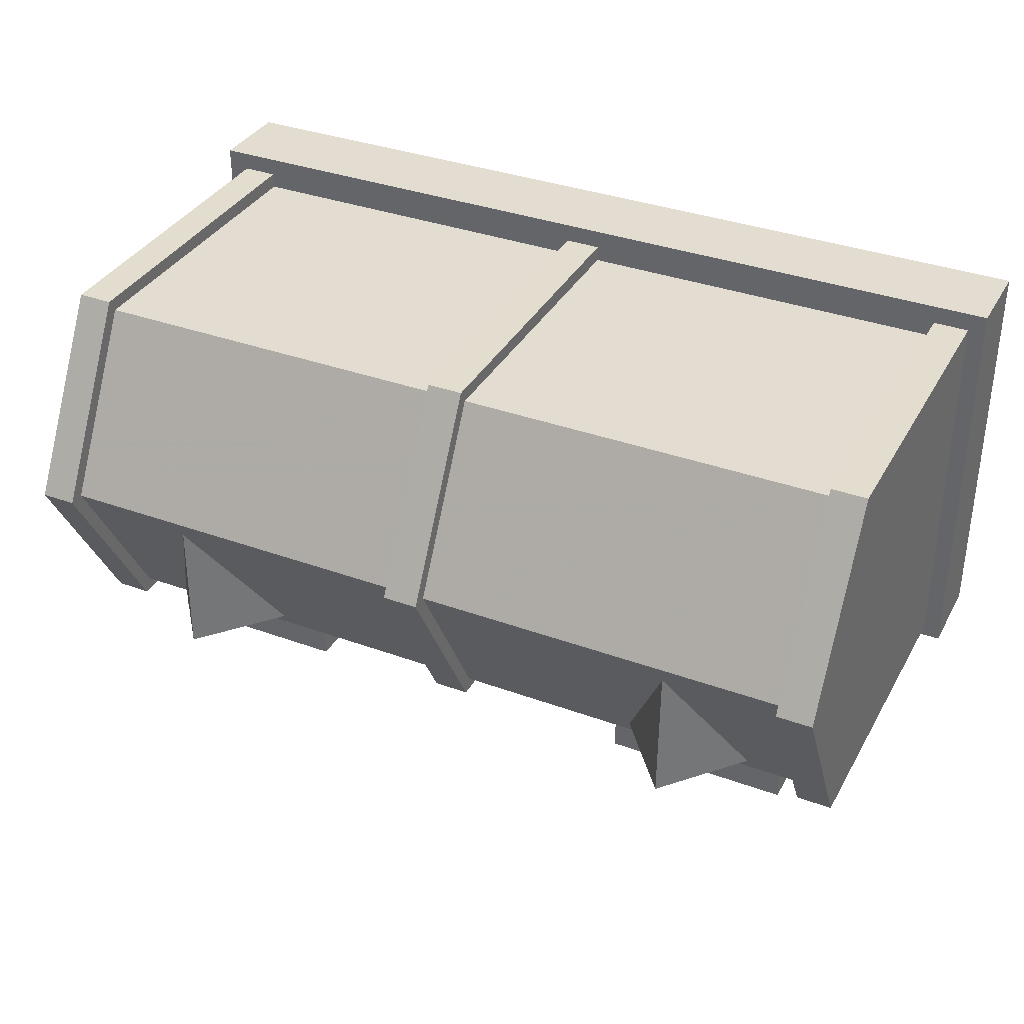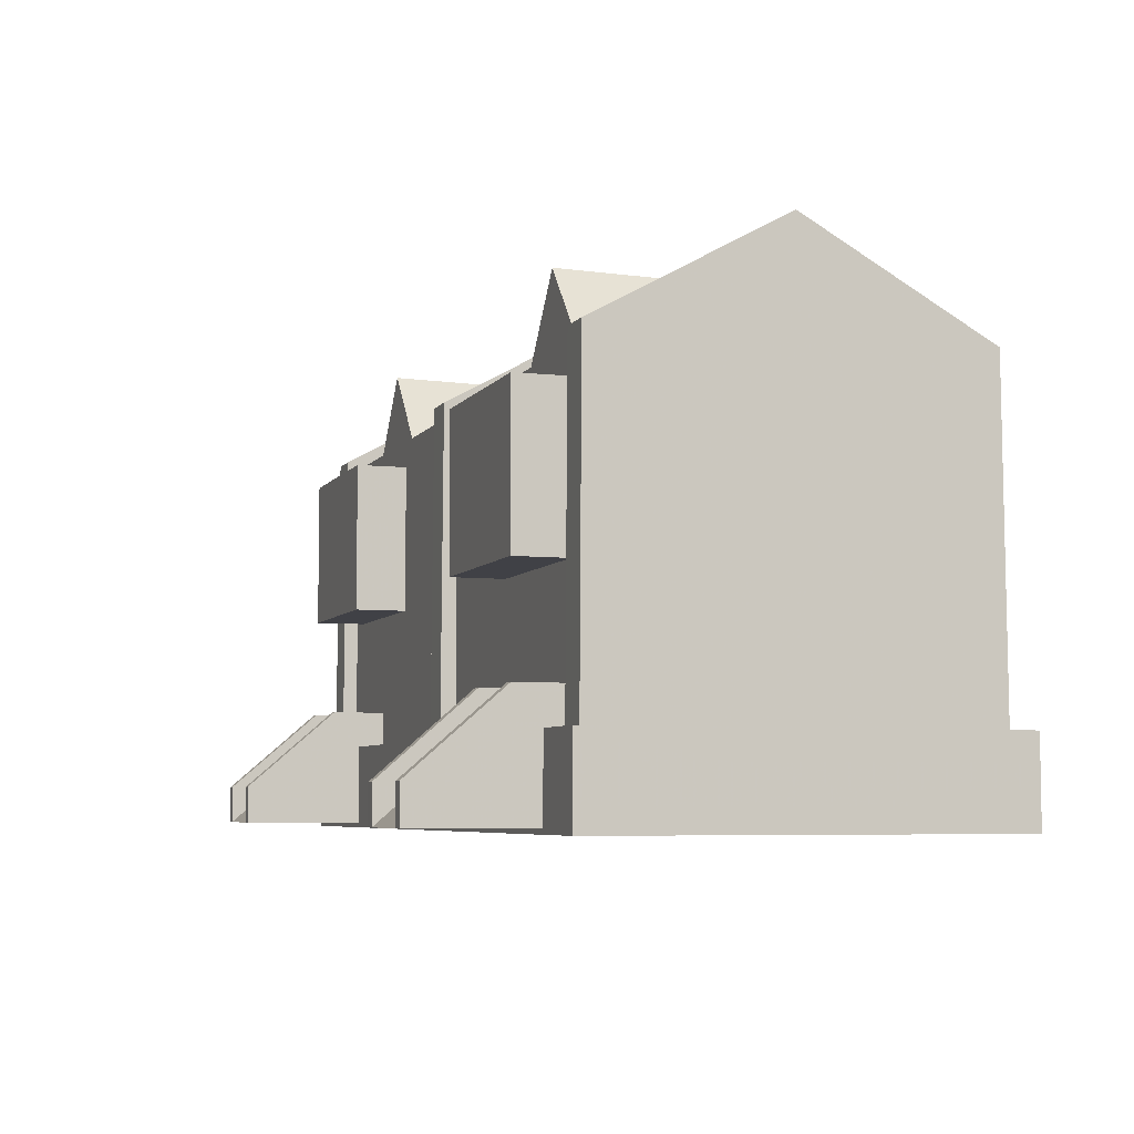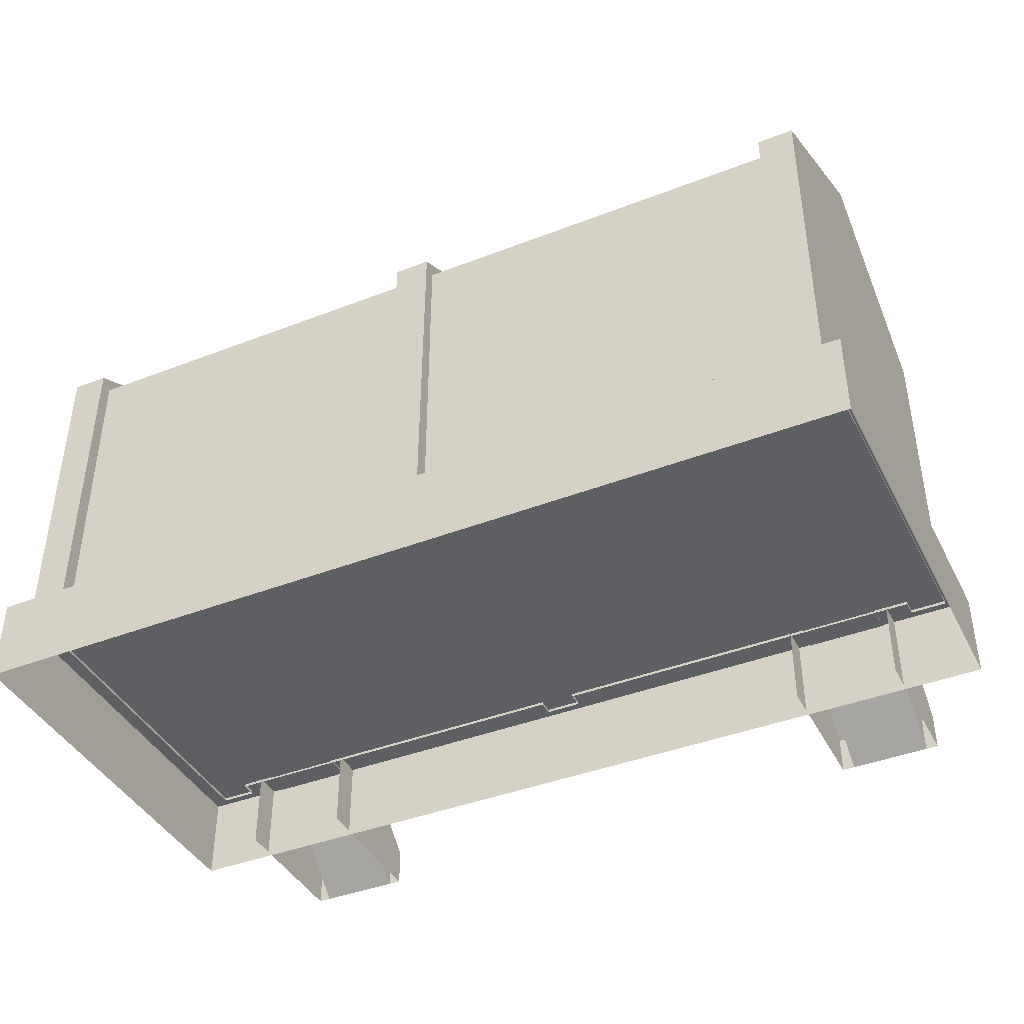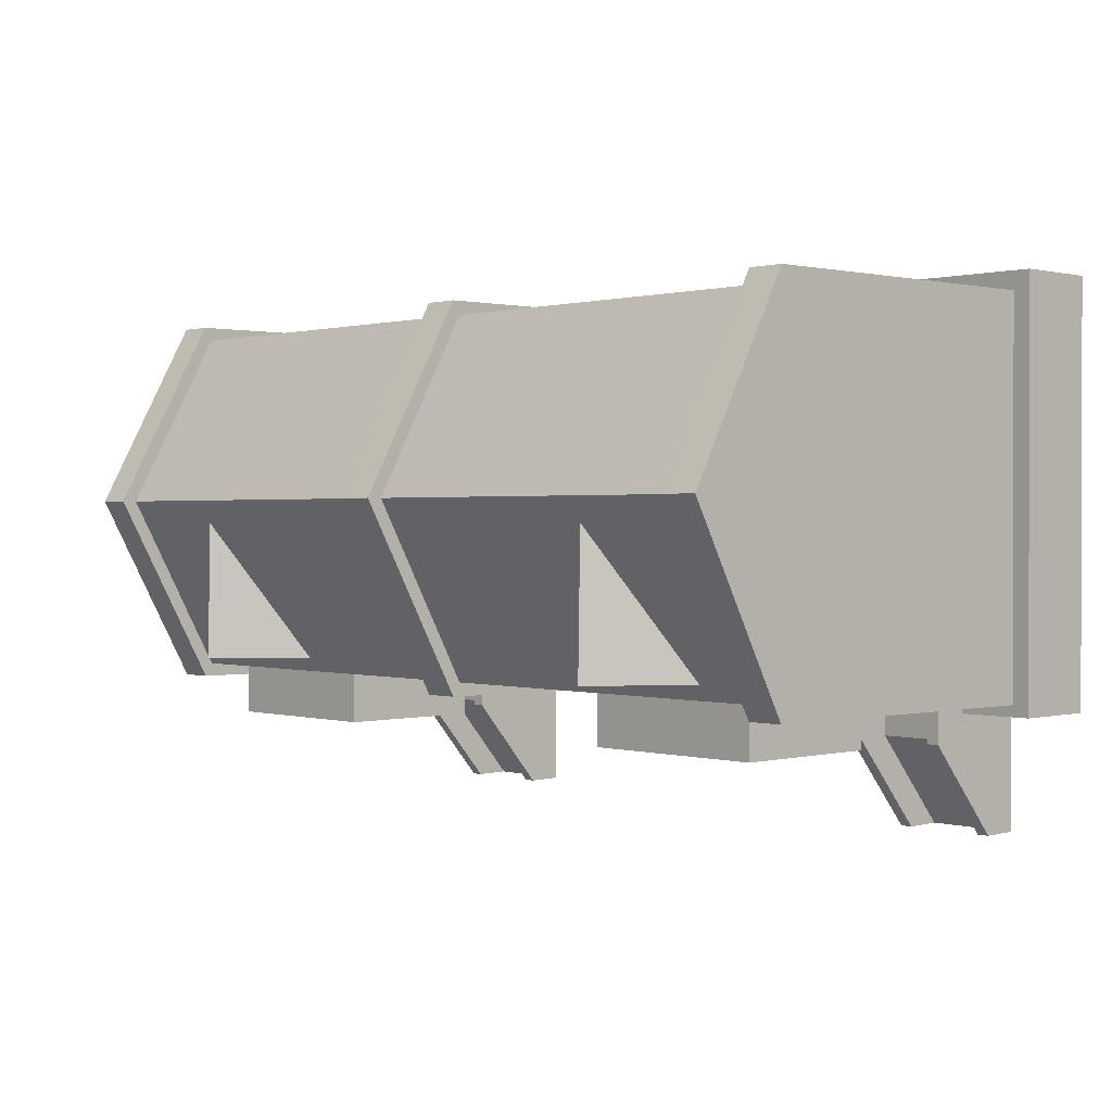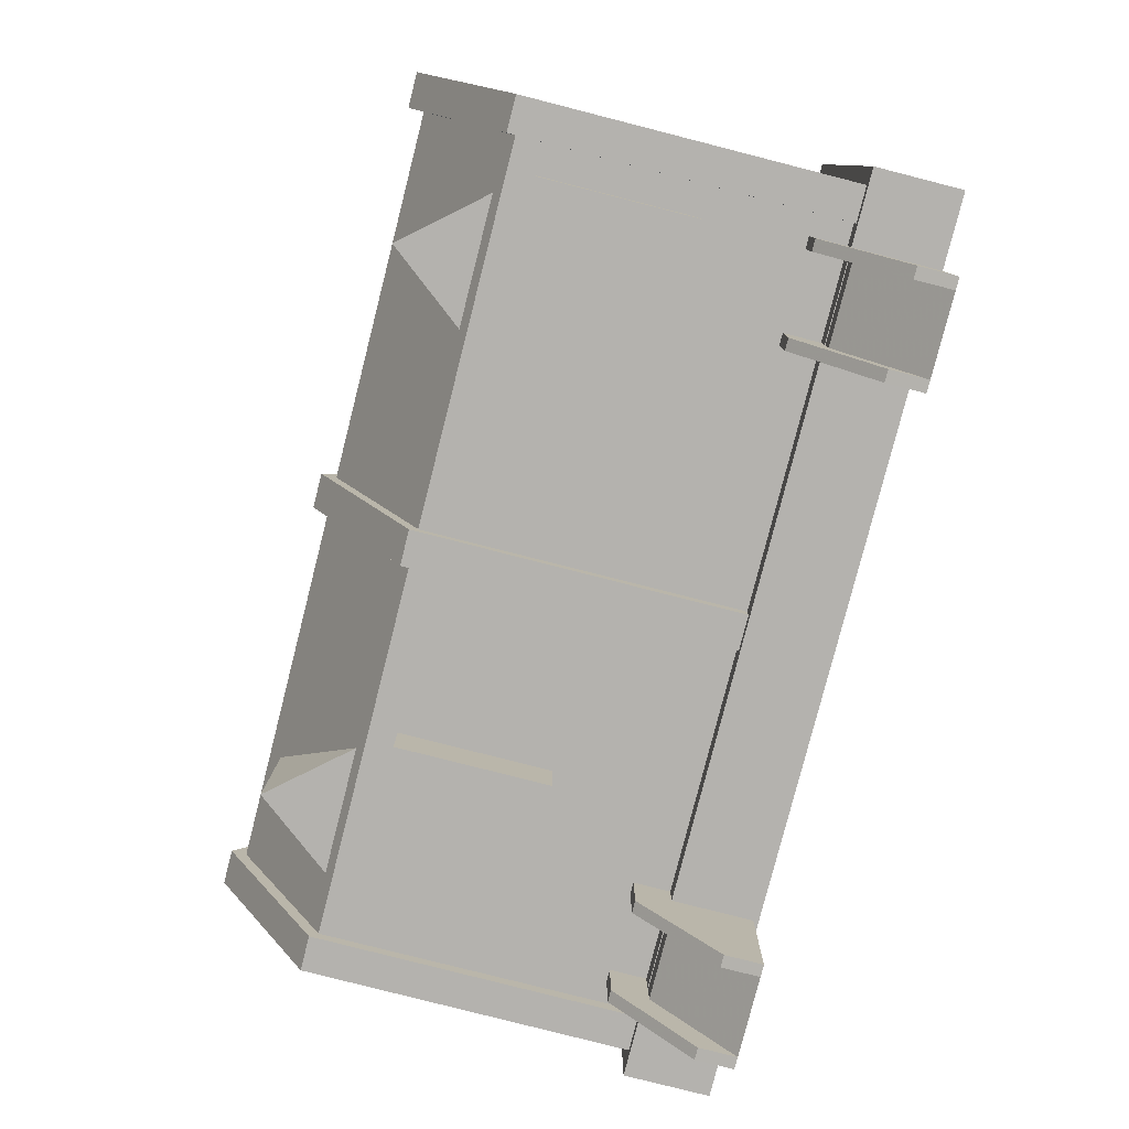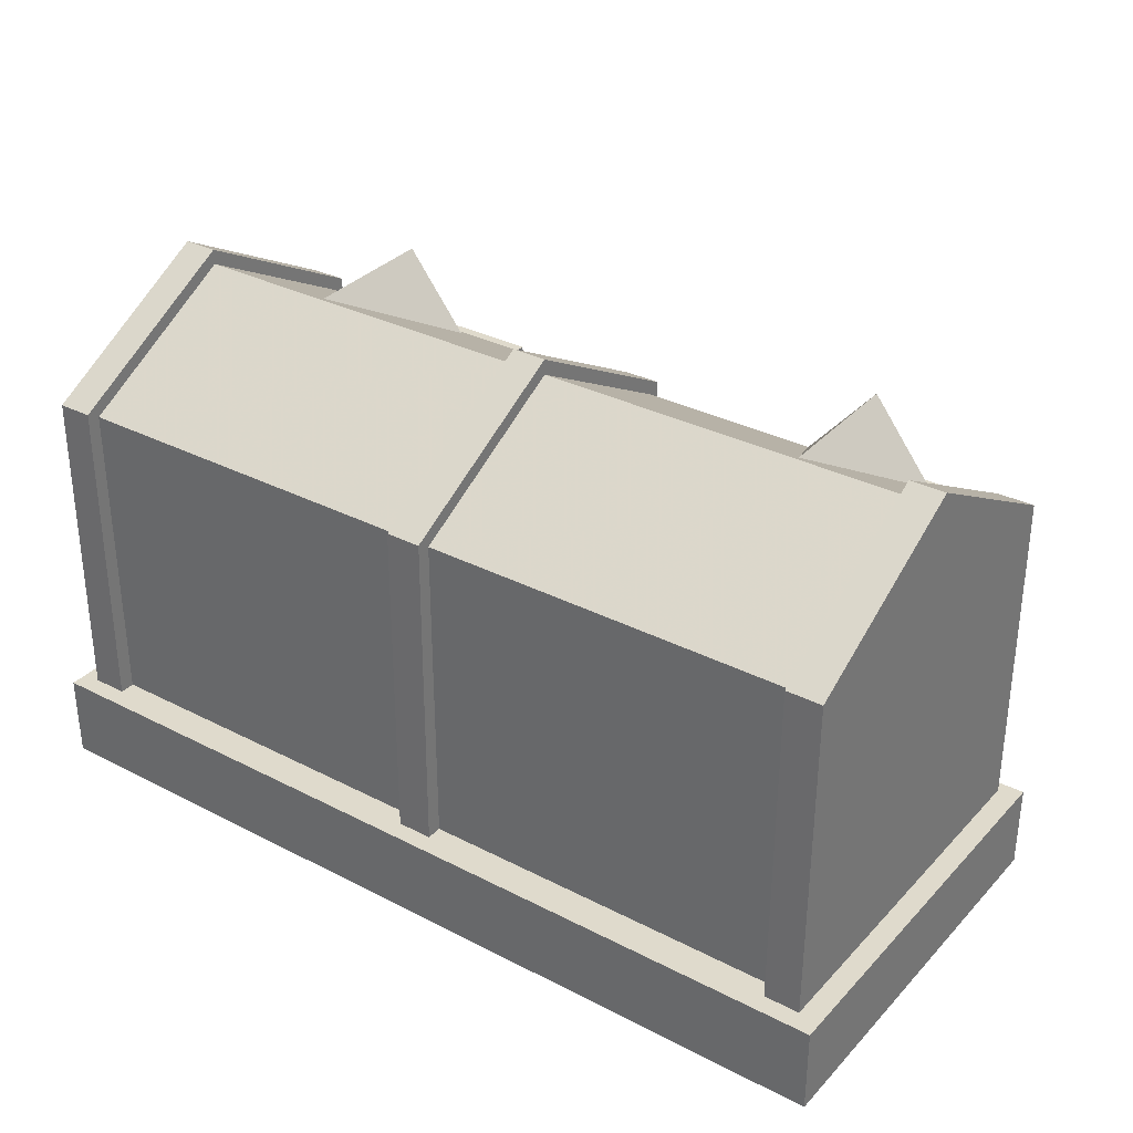
<metadata>
{"format":"obj","ext":"obj","renderer":"f3d","projection":"perspective","resolution":1024,"background":"white","views":[{"elev":35.3,"azim":25.8,"up":"+Y"},{"elev":-6.0,"azim":71.3,"up":"+Z"},{"elev":-41.1,"azim":-154.7,"up":"+Z"},{"elev":0.8,"azim":46.3,"up":"+Y"},{"elev":-79.7,"azim":75.7,"up":"+Y"},{"elev":32.5,"azim":-144.4,"up":"+Z"}]}
</metadata>
<code>
g
v  -0.4341 -3.305 2.294
v  -0.4341 6.417 2.294
v  -10.79 -3.305 2.294
v  -10.79 6.417 2.294
v  -0.4341 -3.305 11.21
v  -0.4341 6.417 11.21
v  -10.79 -3.305 11.21
v  -10.79 6.417 11.21
v  -0.4341 1.556 13.89
v  -10.79 1.556 13.89
v  -4.869 -4.755 6.251
v  -4.869 -3.24 6.251
v  -9.954 -4.755 6.251
v  -9.954 -3.24 6.251
v  -4.869 -4.755 10.46
v  -4.869 -3.24 10.46
v  -9.954 -4.755 10.46
v  -9.954 -3.24 10.46
v  0.5467 1.556 13.89
v  -0.4341 6.849 2.294
v  -0.4341 6.789 11.43
v  -0.4341 1.556 14.32
v  -0.4341 -3.677 11.43
v  -0.4341 -3.737 2.294
v  0.5467 -3.737 2.294
v  0.5467 -3.677 11.43
v  0.5467 1.556 14.32
v  0.5467 6.789 11.43
v  0.5467 6.849 2.294
v  10.9 -3.305 2.294
v  10.9 6.417 2.294
v  0.5467 -3.305 2.294
v  0.5467 6.417 2.294
v  10.9 -3.305 11.21
v  10.9 6.417 11.21
v  0.5467 -3.305 11.21
v  0.5467 6.417 11.21
v  10.9 1.556 13.89
v  0.5467 1.556 13.89
v  10.06 -4.755 6.251
v  10.06 -3.24 6.251
v  4.976 -4.755 6.251
v  4.976 -3.24 6.251
v  10.06 -4.755 10.46
v  10.06 -3.24 10.46
v  4.976 -4.755 10.46
v  4.976 -3.24 10.46
v  10.9 6.849 2.294
v  10.9 6.789 11.43
v  10.9 1.556 14.32
v  10.9 -3.677 11.43
v  10.9 -3.737 2.294
v  11.89 -3.737 2.294
v  11.89 -3.677 11.43
v  11.89 1.556 14.32
v  11.89 6.789 11.43
v  11.89 6.849 2.294
v  12.36 7.358 0
v  -12.36 -4.049 0
v  -12.36 7.358 0
v  12.36 7.358 2.376
v  -12.36 -4.049 2.376
v  -12.36 7.358 2.376
v  12.36 -4.049 0
v  12.36 -4.049 2.376
v  7.778 -7.348 0.1472
v  9.966 -7.348 0.1472
v  9.966 -4.795 2.354
v  7.778 -4.795 2.354
v  7.778 -3.267 2.354
v  9.966 -3.267 2.354
v  10.3 -7.348 0.1472
v  10.3 -4.795 0.1472
v  10.3 -3.267 0.1472
v  10.3 -3.267 2.354
v  10.3 -4.795 2.354
v  7.441 -4.795 0.1472
v  7.441 -7.348 0.1472
v  7.441 -4.795 2.354
v  7.441 -3.267 2.354
v  7.441 -3.267 0.1472
v  9.966 -4.805 3.394
v  9.966 -7.358 1.187
v  10.3 -7.358 1.187
v  10.3 -4.805 3.394
v  10.3 -3.277 3.394
v  9.966 -3.277 3.394
v  7.778 -7.358 1.187
v  7.778 -4.805 3.394
v  7.778 -3.277 3.394
v  7.441 -3.277 3.394
v  7.441 -4.805 3.394
v  7.441 -7.358 1.187
v  -9.844 -7.348 0.1472
v  -7.656 -7.348 0.1472
v  -7.656 -4.795 2.354
v  -9.844 -4.795 2.354
v  -9.844 -3.267 2.354
v  -7.656 -3.267 2.354
v  -7.319 -7.348 0.1472
v  -7.319 -4.795 0.1472
v  -7.319 -3.267 0.1472
v  -7.319 -3.267 2.354
v  -7.319 -4.795 2.354
v  -10.18 -4.795 0.1472
v  -10.18 -7.348 0.1472
v  -10.18 -4.795 2.354
v  -10.18 -3.267 2.354
v  -10.18 -3.267 0.1472
v  -7.656 -4.805 3.394
v  -7.656 -7.358 1.187
v  -7.319 -7.358 1.187
v  -7.319 -4.805 3.394
v  -7.319 -3.277 3.394
v  -7.656 -3.277 3.394
v  -9.844 -7.358 1.187
v  -9.844 -4.805 3.394
v  -9.844 -3.277 3.394
v  -10.18 -3.277 3.394
v  -10.18 -4.805 3.394
v  -10.18 -7.358 1.187
v  -11.76 6.849 2.294
v  -11.76 6.789 11.43
v  -10.78 6.789 11.43
v  -10.78 6.849 2.294
v  -11.76 1.556 14.32
v  -10.78 1.556 14.32
v  -11.76 -3.677 11.43
v  -10.78 -3.677 11.43
v  -11.76 -3.737 2.294
v  -10.78 -3.737 2.294
v  -10.78 -3.305 2.294
v  -10.78 -3.305 11.21
v  -10.78 1.556 13.89
v  -10.78 6.417 11.21
v  -10.78 6.417 2.294
v  -7.529 1.01 13.53
v  -9.333 -2.914 11.3
v  -7.529 -2.914 13.61
v  -5.541 -2.914 11.3
v  7.495 1.01 13.53
v  5.692 -2.914 11.3
v  7.495 -2.914 13.61
v  9.484 -2.914 11.3
g building-residential-lux_05
f -137 -139 -143 -141
f -17 -22 -23 -15
f -140 -138 -142 -144
f -139 -137 -135 -136
f -138 -140 -136 -135
f -131 -133 -134 -132
f -127 -128 -130 -129
f -129 -130 -134 -133
f -128 -127 -131 -132
f -130 -128 -132 -134
f -125 -124 -117 -116
f -124 -123 -118 -117
f -123 -122 -119 -118
f -122 -121 -120 -119
f -143 -139 -124 -125
f -139 -136 -123 -124
f -136 -140 -122 -123
f -140 -144 -121 -122
f -113 -109 -119 -120
f -109 -126 -118 -119
f -126 -108 -117 -118
f -108 -112 -116 -117
f -108 -110 -114 -112
f -111 -109 -113 -115
f -110 -108 -106 -107
f -109 -111 -107 -106
f -102 -104 -105 -103
f -98 -99 -101 -100
f -100 -101 -105 -104
f -99 -98 -102 -103
f -101 -99 -103 -105
f -97 -96 -89 -88
f -96 -95 -90 -89
f -95 -94 -91 -90
f -94 -93 -92 -91
f -114 -110 -96 -97
f -110 -107 -95 -96
f -107 -111 -94 -95
f -111 -115 -93 -94
f -82 -84 -87 -85
f -83 -82 -85 -86
f -80 -83 -86 -81
f -78 -77 -76 -79
f -68 -66 -65 -64
f -76 -77 -74 -75
f -69 -72 -71 -70
f -58 -63 -60 -59
f -63 -62 -61 -60
f -57 -56 -53 -52
f -56 -55 -54 -53
f -77 -78 -62 -63
f -78 -73 -61 -62
f -73 -69 -60 -61
f -69 -70 -59 -60
f -74 -77 -63 -58
f -79 -76 -56 -57
f -76 -75 -55 -56
f -65 -66 -53 -54
f -66 -67 -52 -53
f -67 -79 -57 -52
f -50 -49 -48 -51
f -40 -38 -37 -36
f -48 -49 -46 -47
f -41 -44 -43 -42
f -30 -35 -32 -31
f -35 -34 -33 -32
f -29 -28 -25 -24
f -28 -27 -26 -25
f -49 -50 -34 -35
f -50 -45 -33 -34
f -45 -41 -32 -33
f -41 -42 -31 -32
f -46 -49 -35 -30
f -51 -48 -28 -29
f -48 -47 -27 -28
f -37 -38 -25 -26
f -38 -39 -24 -25
f -39 -51 -29 -24
f -23 -22 -21 -20
f -22 -19 -18 -21
f -19 -17 -16 -18
f -17 -15 -14 -16
f -13 -12 -16 -14
f -12 -11 -18 -16
f -11 -10 -21 -18
f -10 -9 -20 -21
f -88 -89 -91 -92
f -87 -84 -80 -81
f -83 -80 -84 -82
f -22 -17 -19
f -72 -69 -73
f -68 -67 -66
f -44 -41 -45
f -40 -39 -38
f -91 -89 -90
f -8 -7 -6
f -7 -5 -6
f -8 -6 -5
f -4 -3 -2
f -3 -1 -2
f -4 -2 -1
g

</code>
